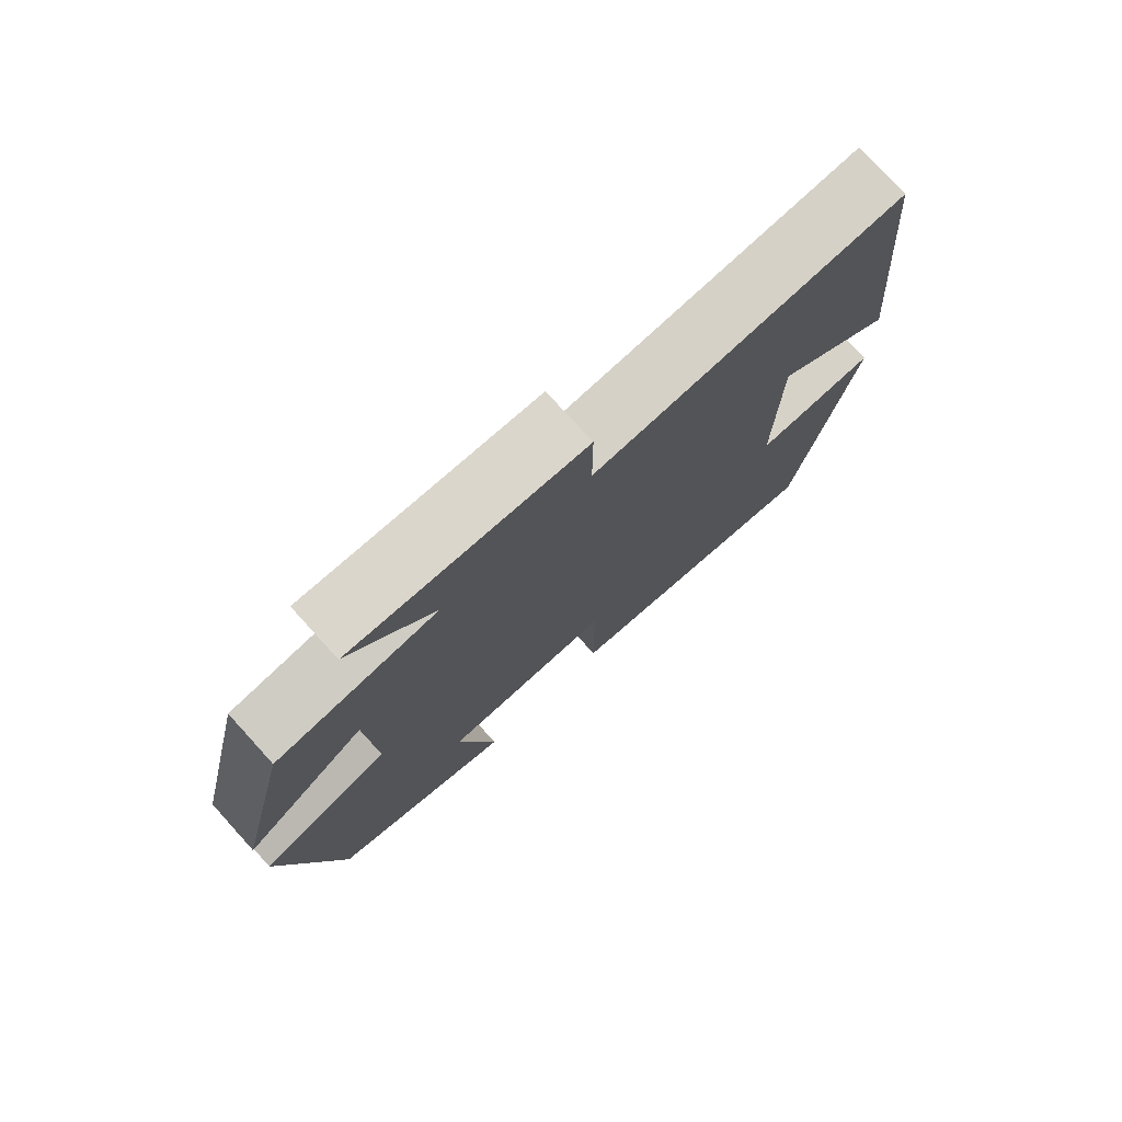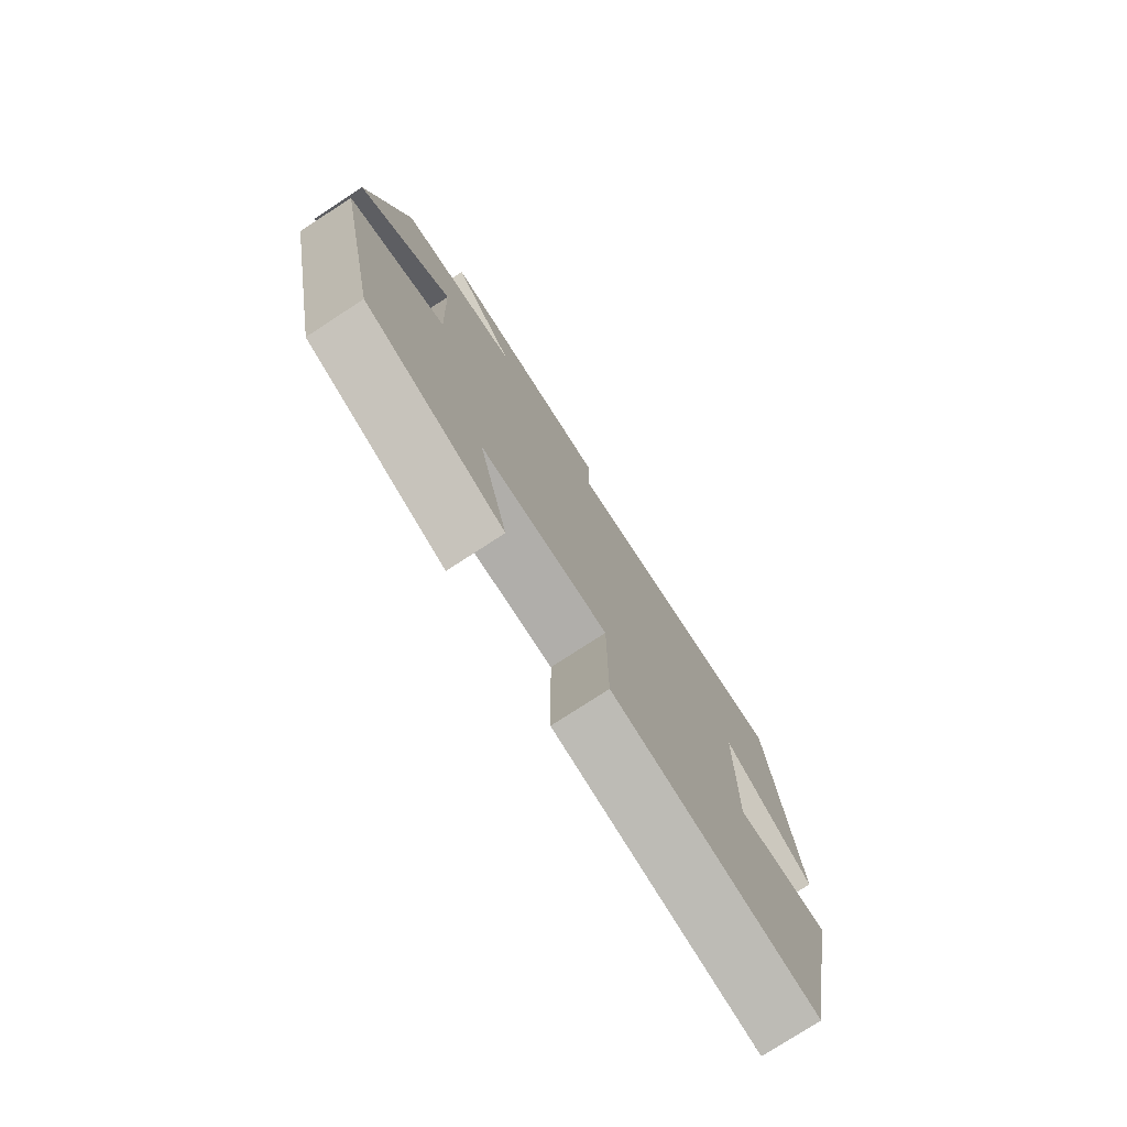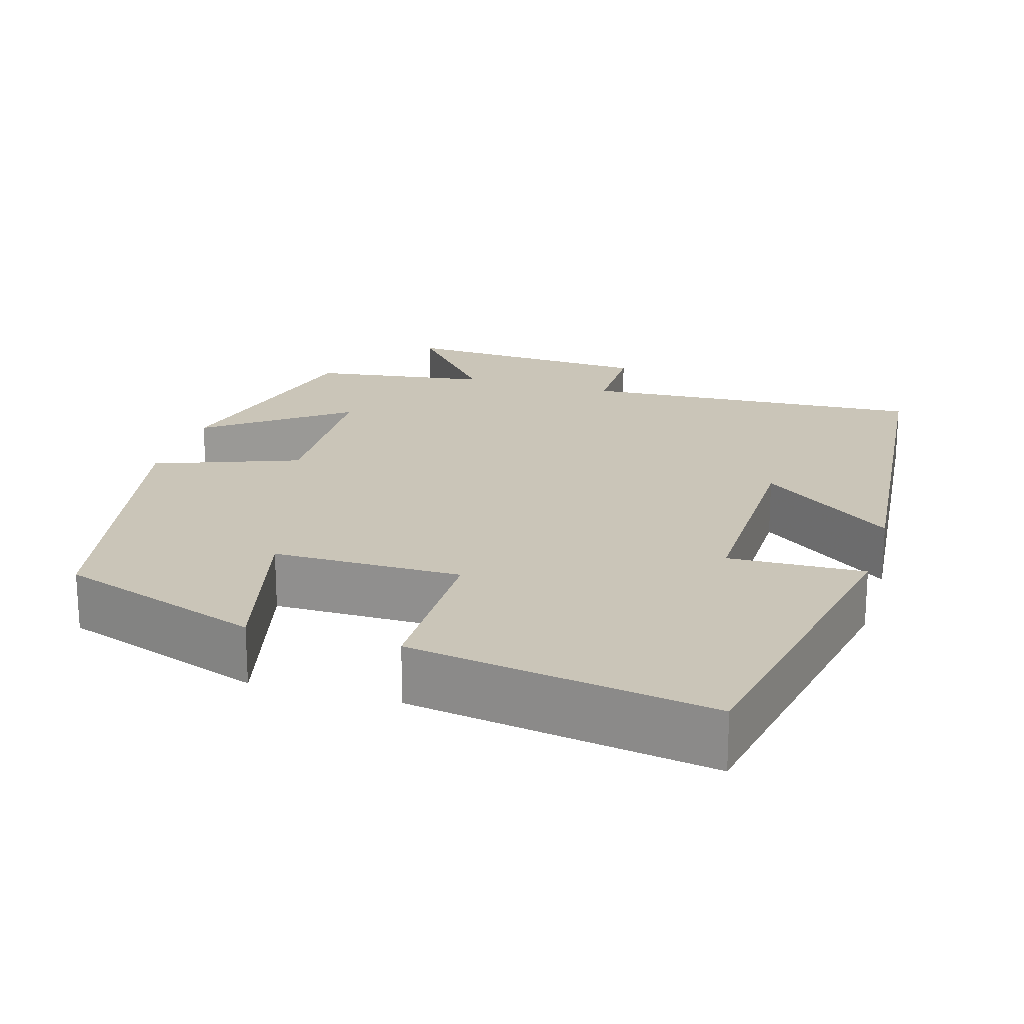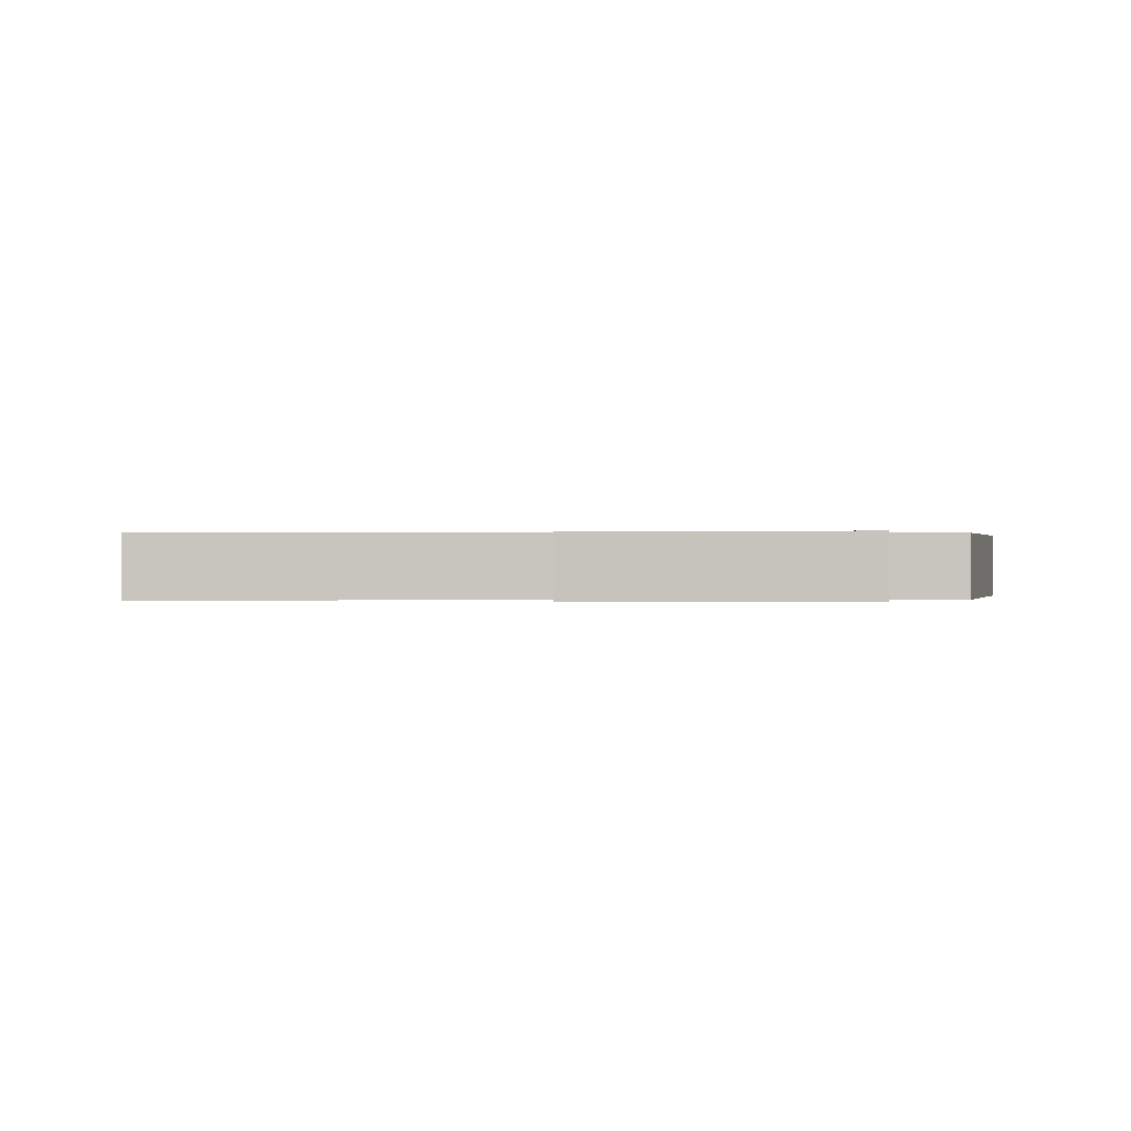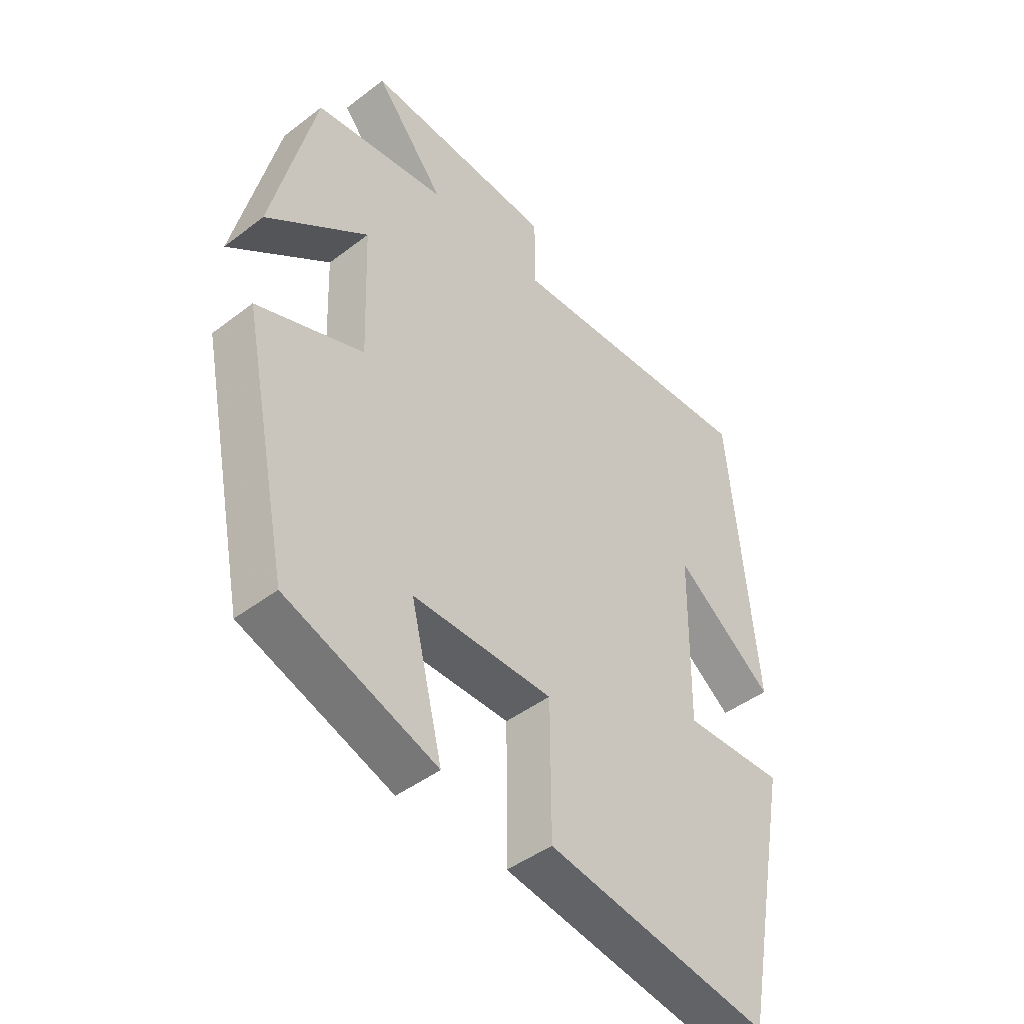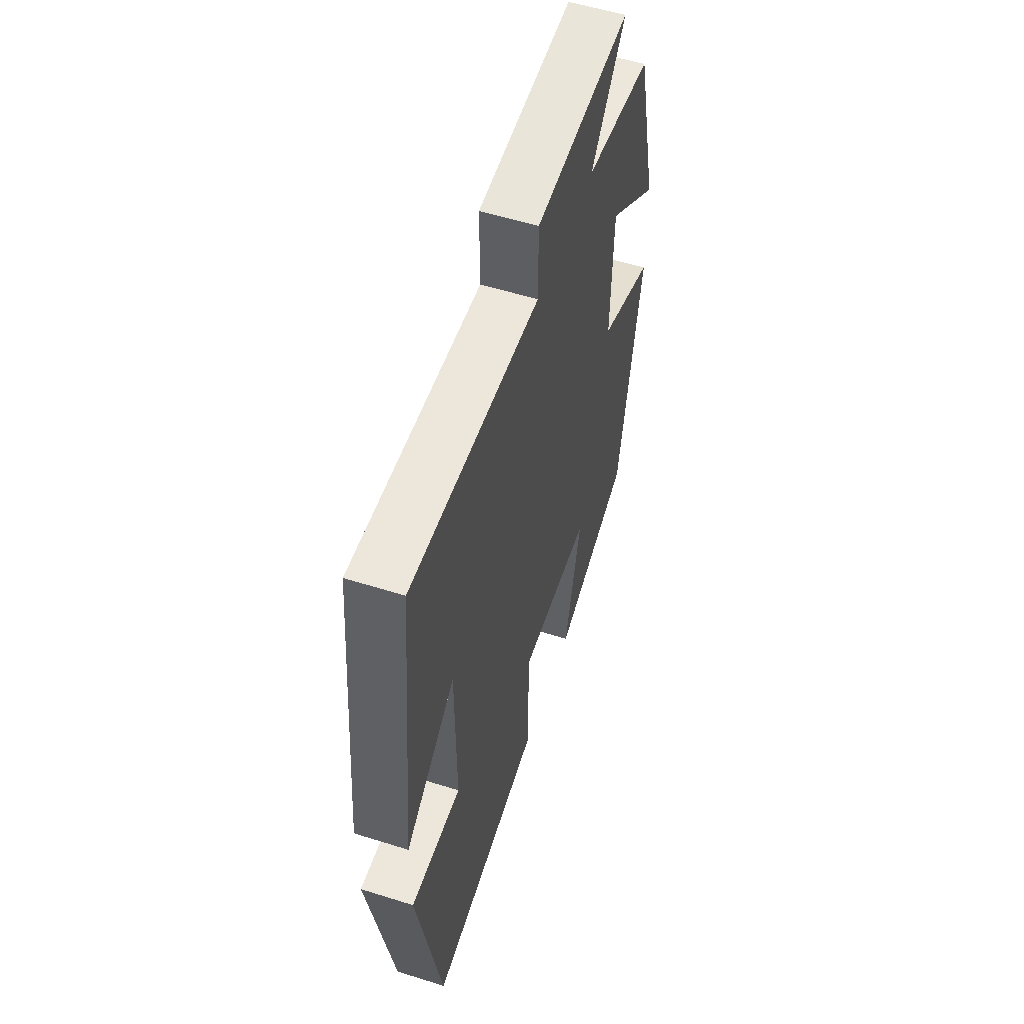
<metadata>
{"format":"obj","ext":"obj","renderer":"f3d","projection":"perspective","resolution":1024,"background":"white","views":[{"elev":76.7,"azim":137.7,"up":"+Z"},{"elev":-77.4,"azim":123.0,"up":"+Z"},{"elev":20.3,"azim":-163.6,"up":"+Y"},{"elev":0.1,"azim":0.1,"up":"+Y"},{"elev":-44.6,"azim":131.7,"up":"+Z"},{"elev":55.1,"azim":-71.6,"up":"+Z"}]}
</metadata>
<code>
v 0.425 0.07 0.469
v 0.5 0.07 0.161
v 0.324 0.07 0.291
v 0.316 0.07 0.065
v 0.5 0.07 -0.003
v 0.418 0.07 -0.407
v 0.158 0.07 -0.5
v 0.213 0.07 -0.275
v -0.029 0.07 -0.277
v -0.03 0.07 -0.5
v -0.416 0.07 -0.564
v -0.5 0.07 -0.127
v -0.326 0.07 -0.132
v -0.33 0.07 0.156
v -0.5 0.07 0.027
v -0.454 0.07 0.523
v -0.011 0.07 0.5
v -0.011 0.07 0.625
v 0.317 0.07 0.647
v 0.197 0.07 0.5
v 0.425 0 0.469
v 0.5 0 0.161
v 0.324 0 0.291
v 0.316 0 0.065
v 0.5 0 -0.003
v 0.418 0 -0.407
v 0.158 0 -0.5
v 0.213 0 -0.275
v -0.029 0 -0.277
v -0.03 0 -0.5
v -0.416 0 -0.564
v -0.5 0 -0.127
v -0.326 0 -0.132
v -0.33 0 0.156
v -0.5 0 0.027
v -0.454 0 0.523
v -0.011 0 0.5
v -0.011 0 0.625
v 0.317 0 0.647
v 0.197 0 0.5
f 17 18 19 20
f 17 20 1
f 14 15 16 17
f 13 14 17 1
f 10 11 12 13
f 9 10 13
f 8 9 13
f 5 6 7 8
f 4 5 8 13
f 3 4 13
f 1 2 3
f 1 3 13
f 40 39 38 37
f 21 40 37
f 37 36 35 34
f 21 37 34 33
f 33 32 31 30
f 33 30 29
f 33 29 28
f 28 27 26 25
f 33 28 25 24
f 33 24 23
f 23 22 21
f 33 23 21
f 1 21 22 2
f 2 22 23 3
f 3 23 24 4
f 4 24 25 5
f 5 25 26 6
f 6 26 27 7
f 7 27 28 8
f 8 28 29 9
f 9 29 30 10
f 10 30 31 11
f 11 31 32 12
f 12 32 33 13
f 13 33 34 14
f 14 34 35 15
f 15 35 36 16
f 16 36 37 17
f 17 37 38 18
f 18 38 39 19
f 19 39 40 20
f 20 40 21 1

</code>
